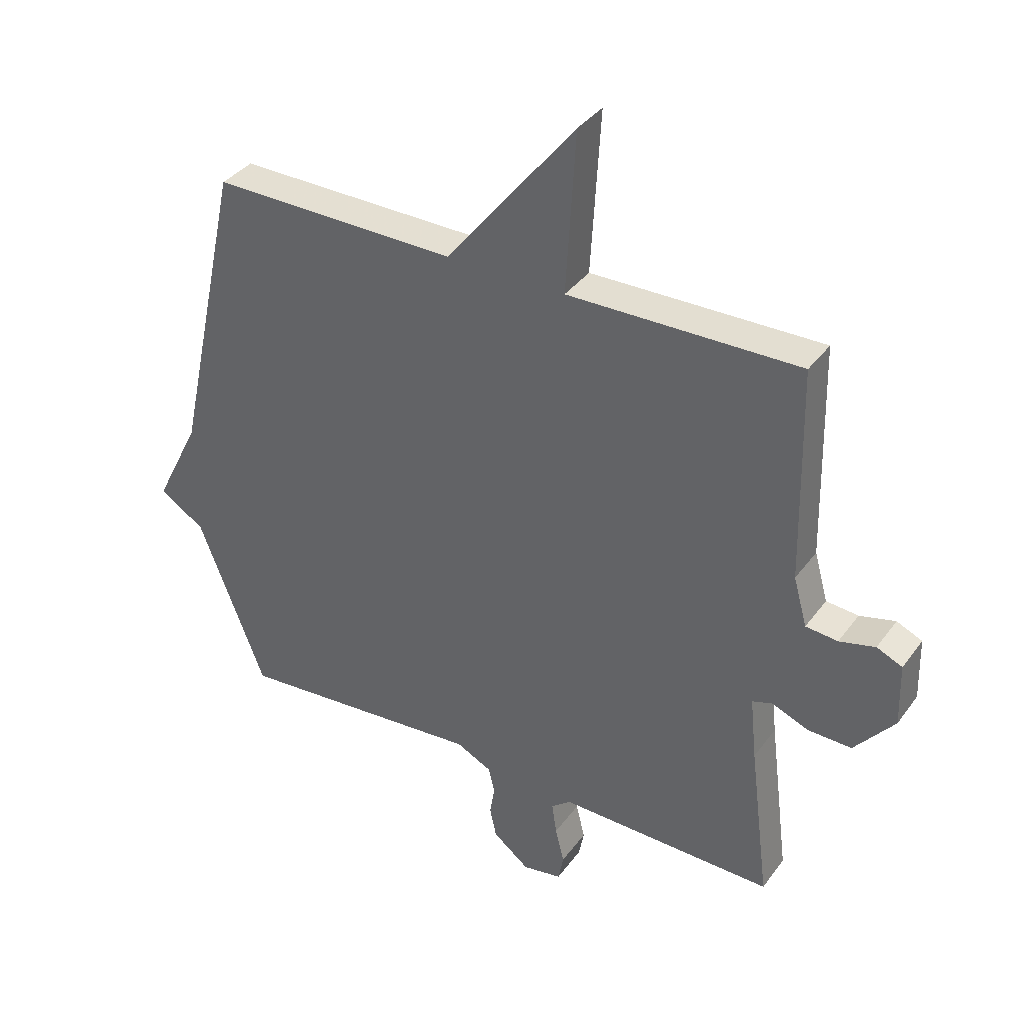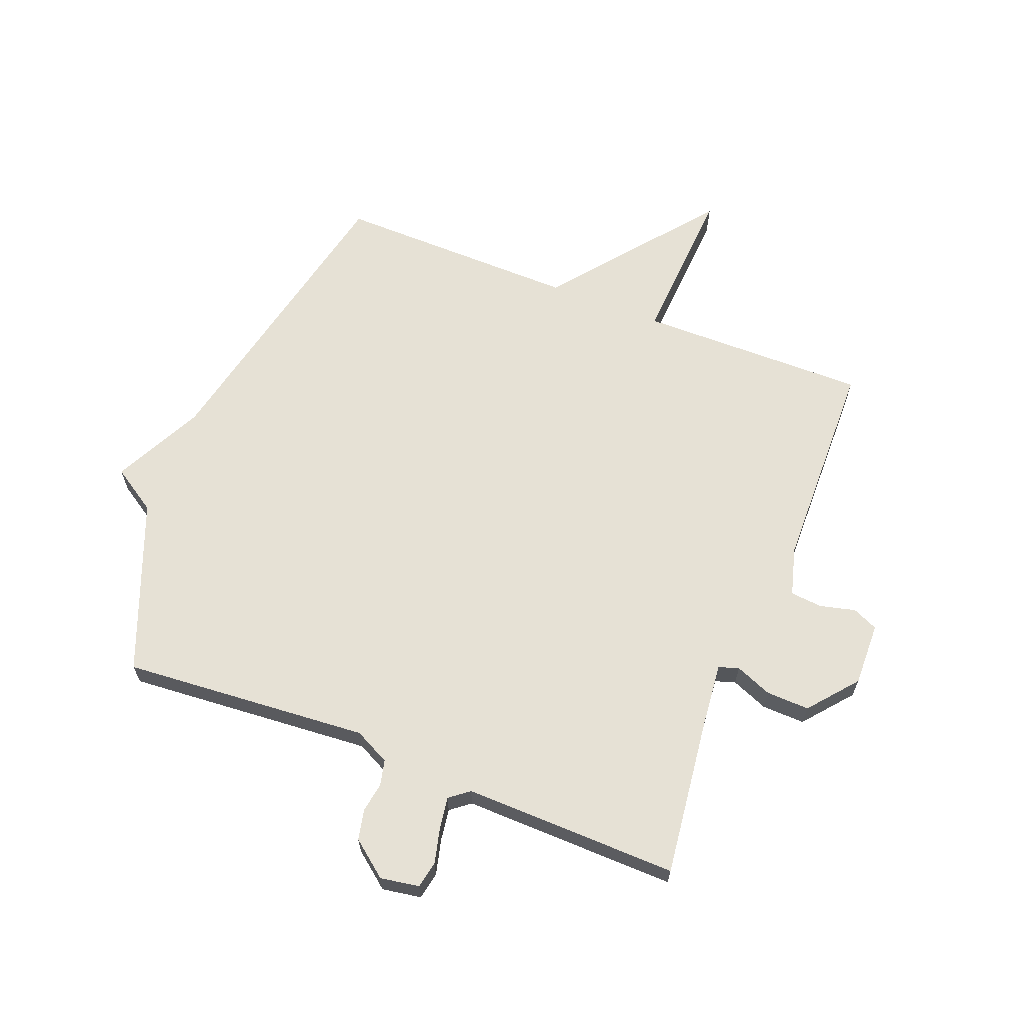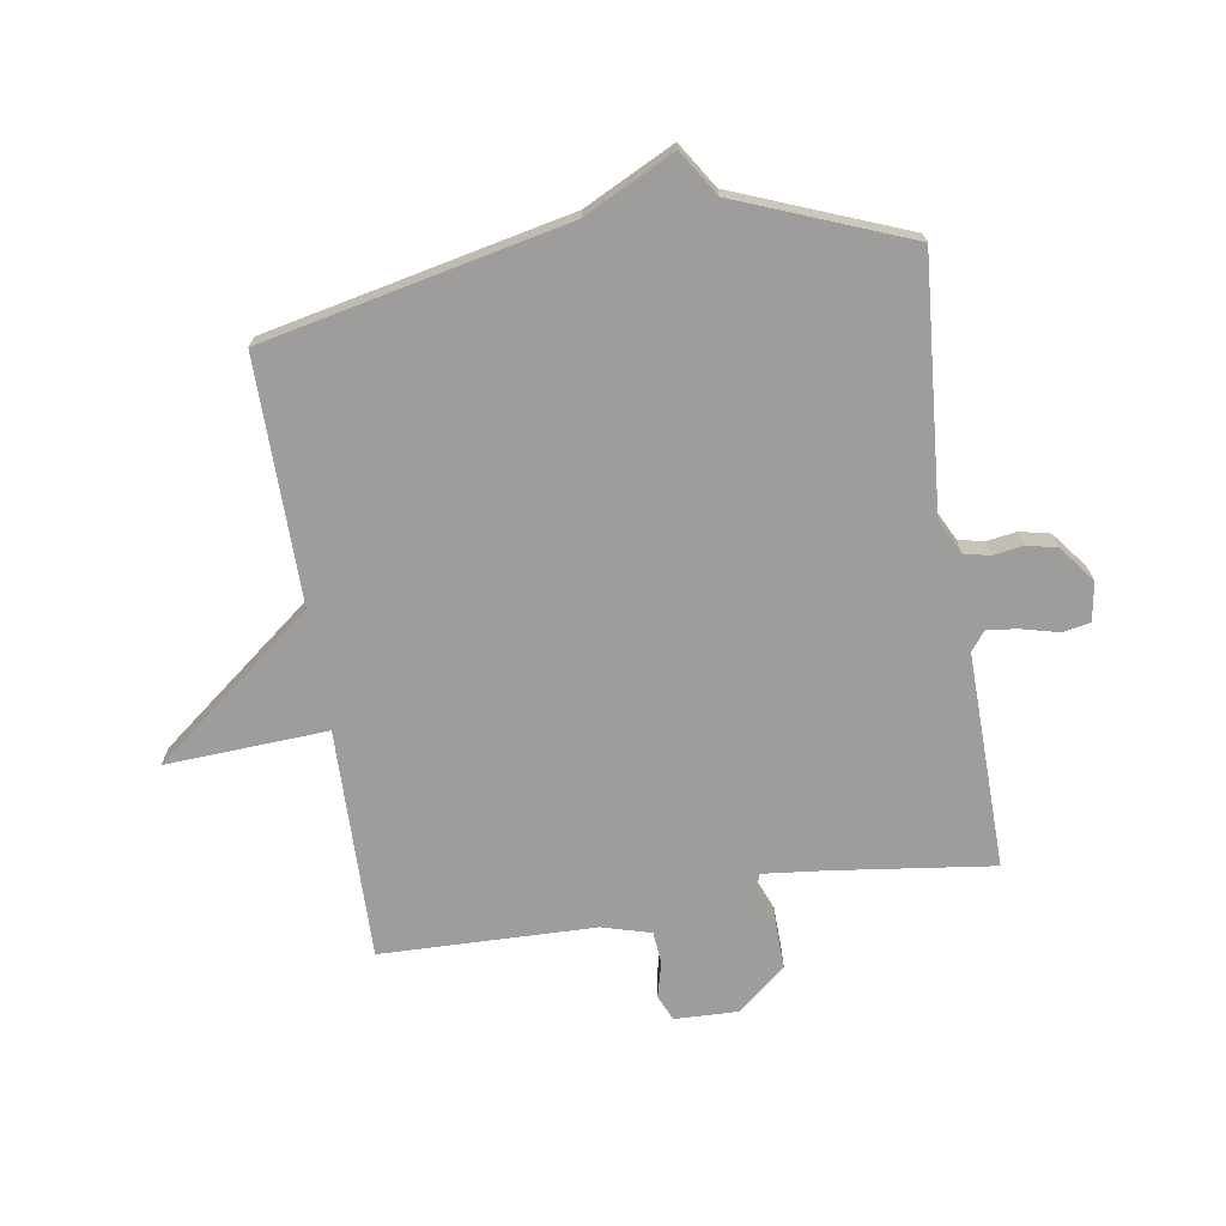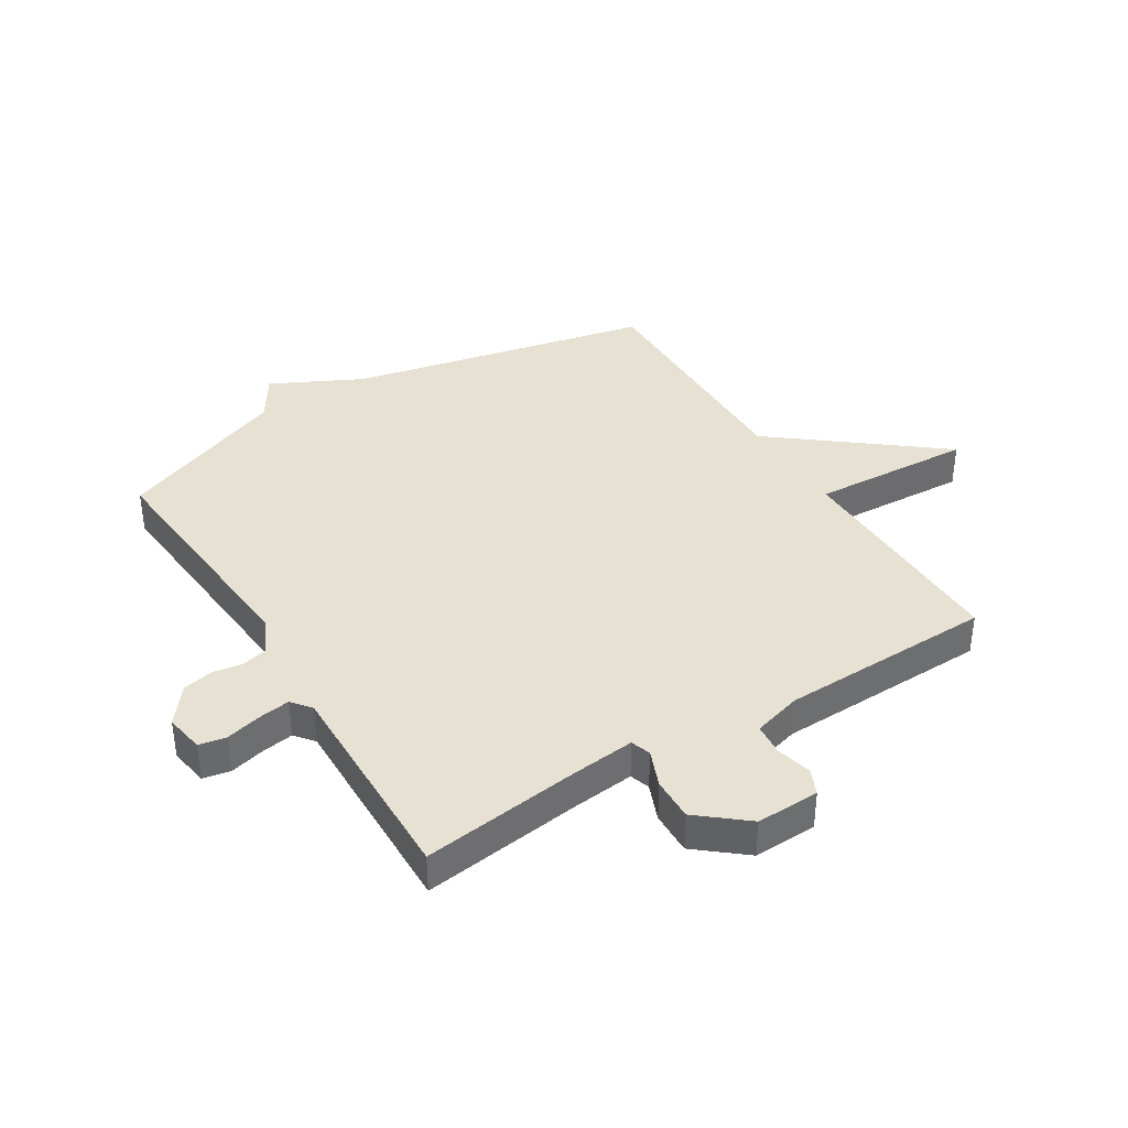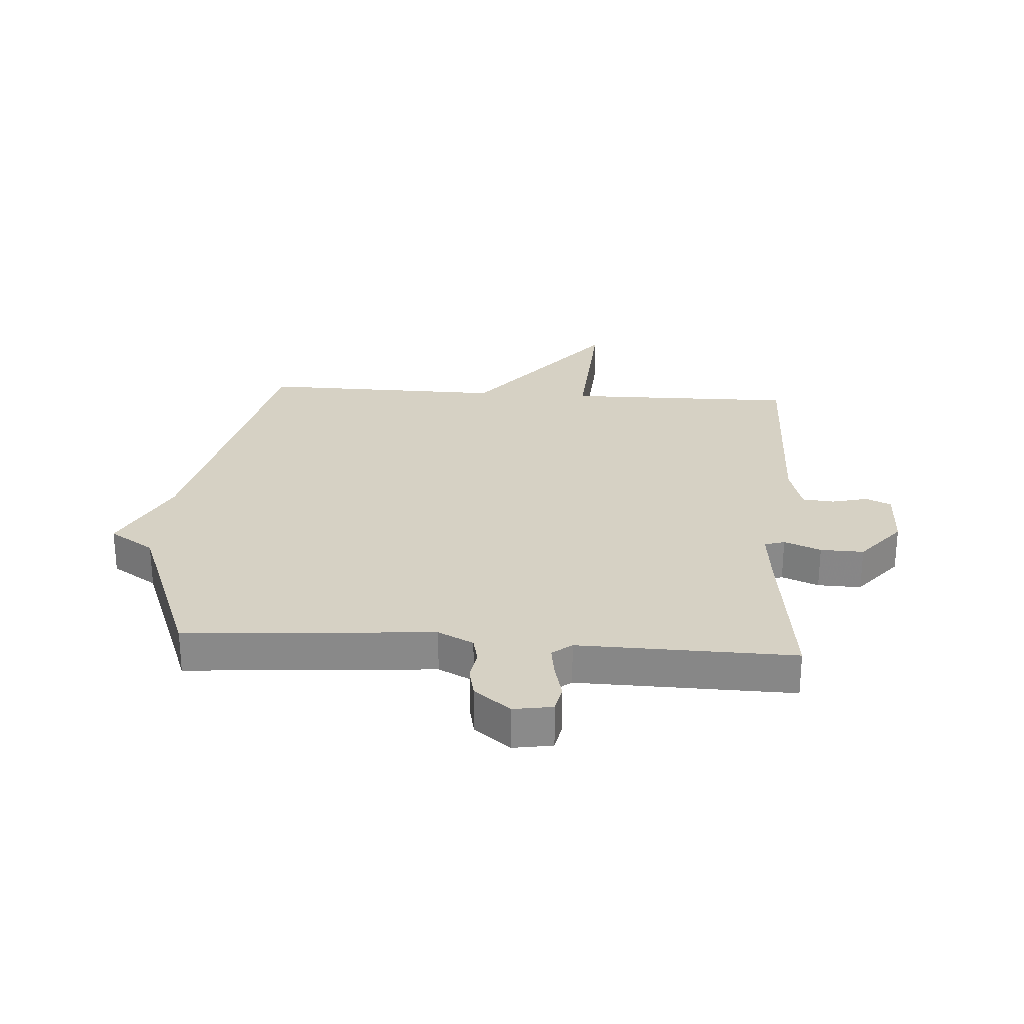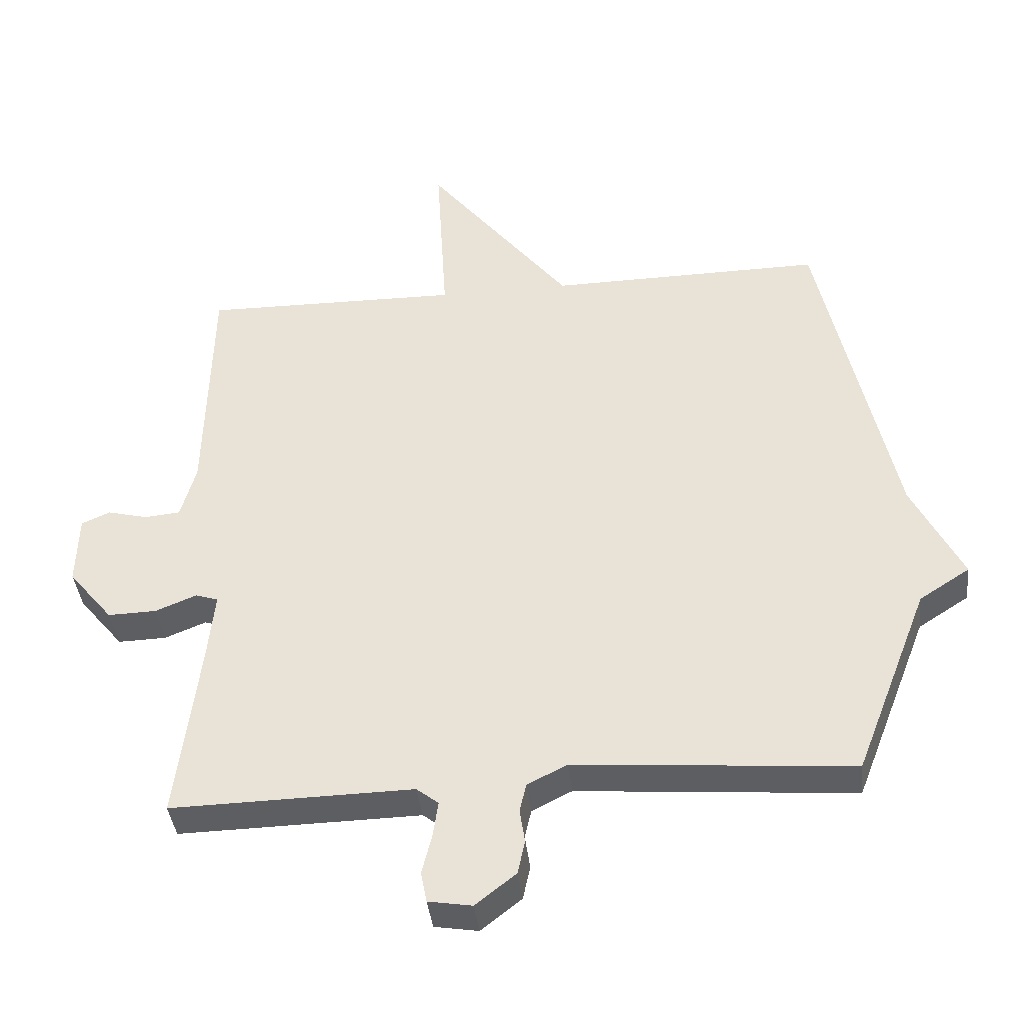
<metadata>
{"format":"obj","ext":"obj","renderer":"f3d","projection":"perspective","resolution":1024,"background":"white","views":[{"elev":36.7,"azim":-148.4,"up":"+Z"},{"elev":64.7,"azim":-158.5,"up":"+Y"},{"elev":-70.6,"azim":98.9,"up":"+Y"},{"elev":38.7,"azim":-121.8,"up":"+Y"},{"elev":26.9,"azim":-176.0,"up":"+Y"},{"elev":-39.4,"azim":6.3,"up":"+Z"}]}
</metadata>
<code>
v 0.5 0.07 -0.5
v 0.083 0.07 -0.467
v 0.023 0.07 -0.497
v 0.013 0.07 -0.54
v 0.021 0.07 -0.591
v 0.01 0.07 -0.642
v -0.051 0.07 -0.69
v -0.117 0.07 -0.679
v -0.126 0.07 -0.633
v -0.111 0.07 -0.573
v -0.103 0.07 -0.519
v -0.136 0.07 -0.493
v -0.5 0.07 -0.5
v -0.466 0.07 -0.231
v -0.455 0.07 -0.124
v -0.489 0.07 -0.113
v -0.551 0.07 -0.138
v -0.624 0.07 -0.14
v -0.691 0.07 -0.059
v -0.688 0.07 0.048
v -0.645 0.07 0.067
v -0.585 0.07 0.052
v -0.531 0.07 0.057
v -0.508 0.07 0.139
v -0.5 0.07 0.5
v -0.112 0.07 0.495
v -0.128 0.07 0.767
v 0.088 0.07 0.495
v 0.5 0.07 0.5
v 0.612 0.07 -0.012
v 0.688 0.07 -0.163
v 0.612 0.07 -0.212
v 0.5 0 -0.5
v 0.083 0 -0.467
v 0.023 0 -0.497
v 0.013 0 -0.54
v 0.021 0 -0.591
v 0.01 0 -0.642
v -0.051 0 -0.69
v -0.117 0 -0.679
v -0.126 0 -0.633
v -0.111 0 -0.573
v -0.103 0 -0.519
v -0.136 0 -0.493
v -0.5 0 -0.5
v -0.466 0 -0.231
v -0.455 0 -0.124
v -0.489 0 -0.113
v -0.551 0 -0.138
v -0.624 0 -0.14
v -0.691 0 -0.059
v -0.688 0 0.048
v -0.645 0 0.067
v -0.585 0 0.052
v -0.531 0 0.057
v -0.508 0 0.139
v -0.5 0 0.5
v -0.112 0 0.495
v -0.128 0 0.767
v 0.088 0 0.495
v 0.5 0 0.5
v 0.612 0 -0.012
v 0.688 0 -0.163
v 0.612 0 -0.212
f 30 31 32
f 32 1 2
f 30 32 2
f 29 30 2
f 28 29 2
f 28 2 3
f 27 28 3
f 26 27 3
f 26 3 4
f 25 26 4
f 24 25 4
f 4 5 6
f 24 4 6
f 23 24 6
f 22 23 6
f 20 21 22
f 19 20 22
f 18 19 22
f 17 18 22
f 16 17 22
f 15 16 22
f 15 22 6
f 12 13 14
f 11 12 14 15
f 8 9 10
f 7 8 10
f 6 7 10
f 6 10 11
f 6 11 15
f 64 63 62
f 34 33 64
f 34 64 62
f 34 62 61
f 34 61 60
f 35 34 60
f 35 60 59
f 35 59 58
f 36 35 58
f 36 58 57
f 36 57 56
f 38 37 36
f 38 36 56
f 38 56 55
f 38 55 54
f 54 53 52
f 54 52 51
f 54 51 50
f 54 50 49
f 54 49 48
f 54 48 47
f 38 54 47
f 46 45 44
f 47 46 44 43
f 42 41 40
f 42 40 39
f 42 39 38
f 43 42 38
f 47 43 38
f 1 33 34 2
f 2 34 35 3
f 3 35 36 4
f 4 36 37 5
f 5 37 38 6
f 6 38 39 7
f 7 39 40 8
f 8 40 41 9
f 9 41 42 10
f 10 42 43 11
f 11 43 44 12
f 12 44 45 13
f 13 45 46 14
f 14 46 47 15
f 15 47 48 16
f 16 48 49 17
f 17 49 50 18
f 18 50 51 19
f 19 51 52 20
f 20 52 53 21
f 21 53 54 22
f 22 54 55 23
f 23 55 56 24
f 24 56 57 25
f 25 57 58 26
f 26 58 59 27
f 27 59 60 28
f 28 60 61 29
f 29 61 62 30
f 30 62 63 31
f 31 63 64 32
f 32 64 33 1

</code>
